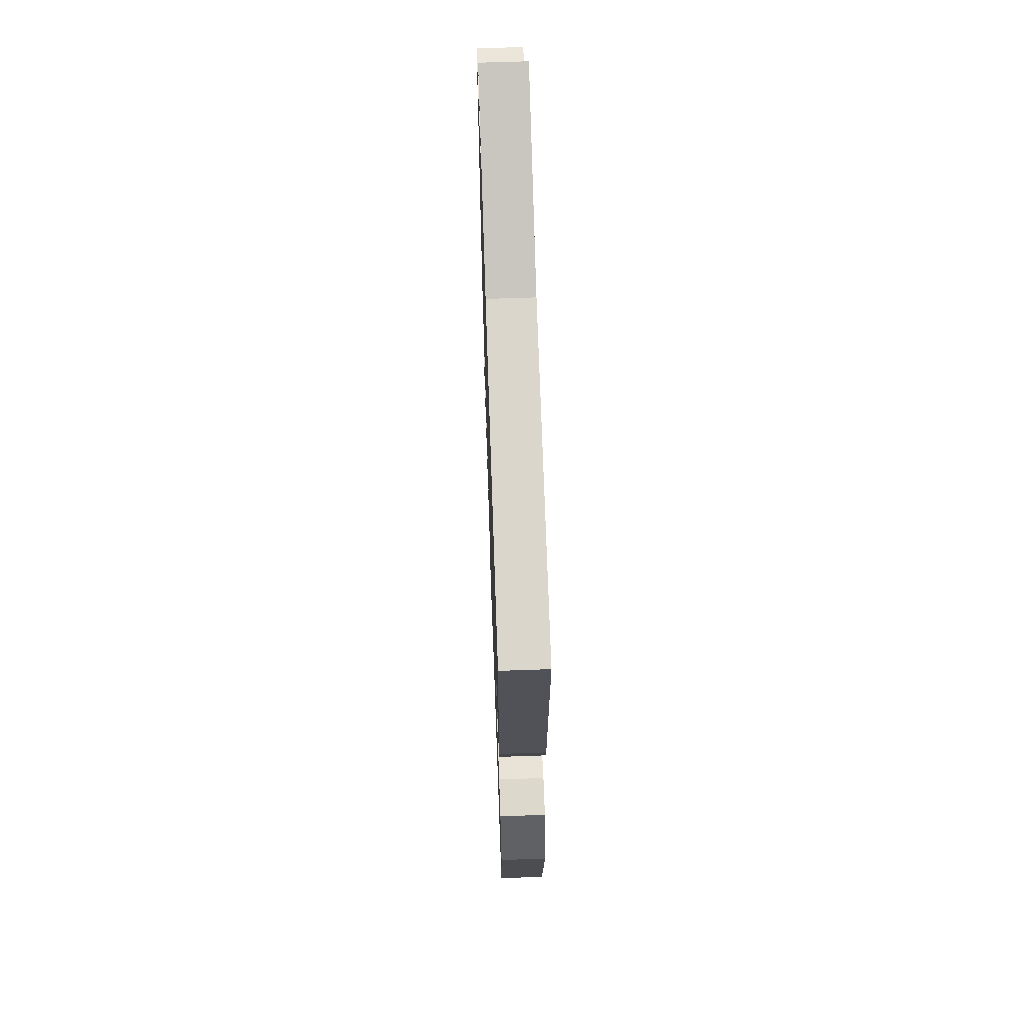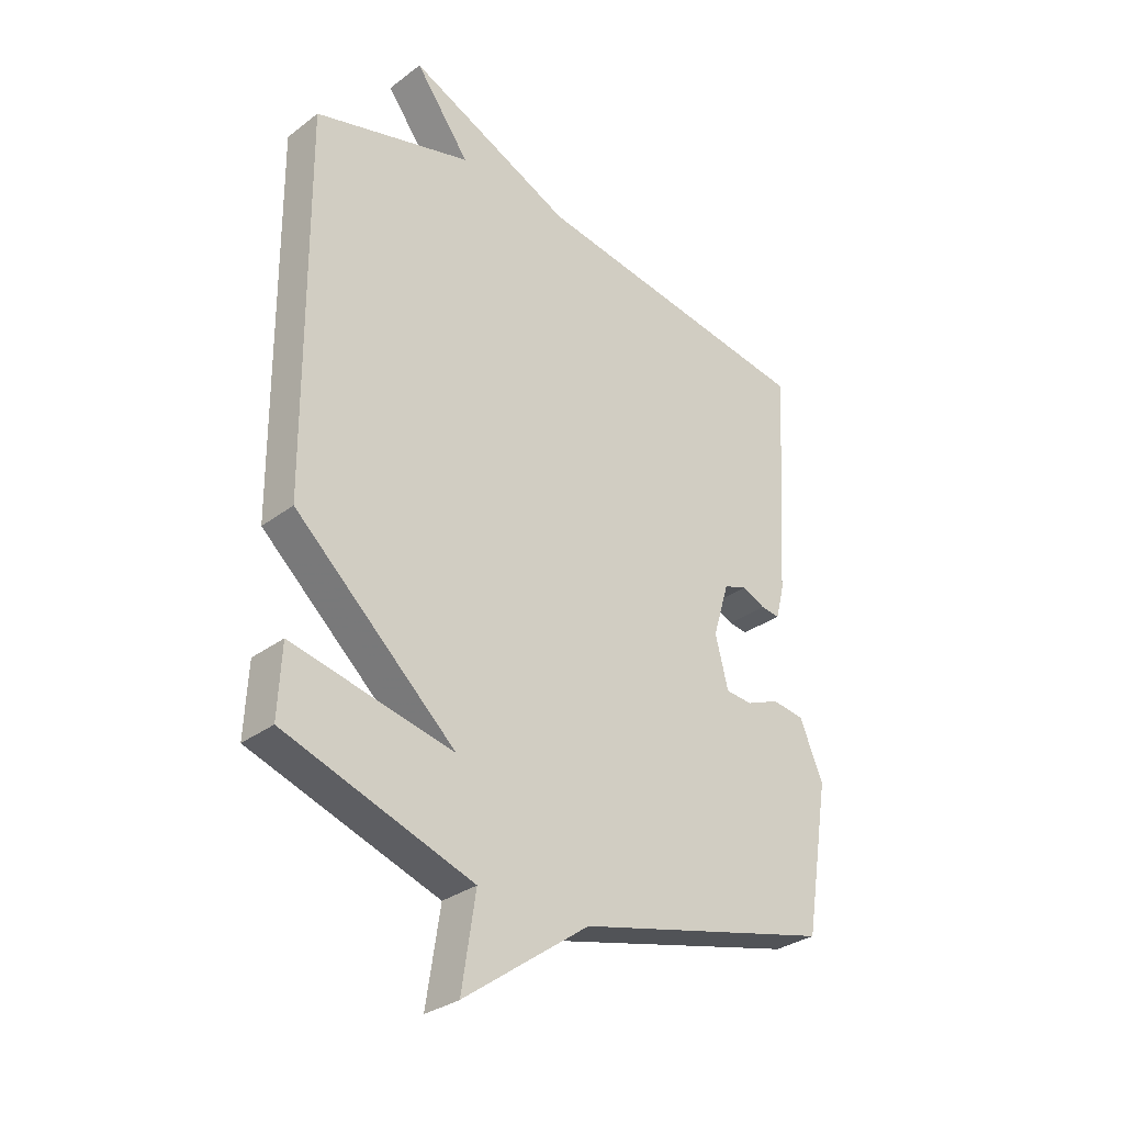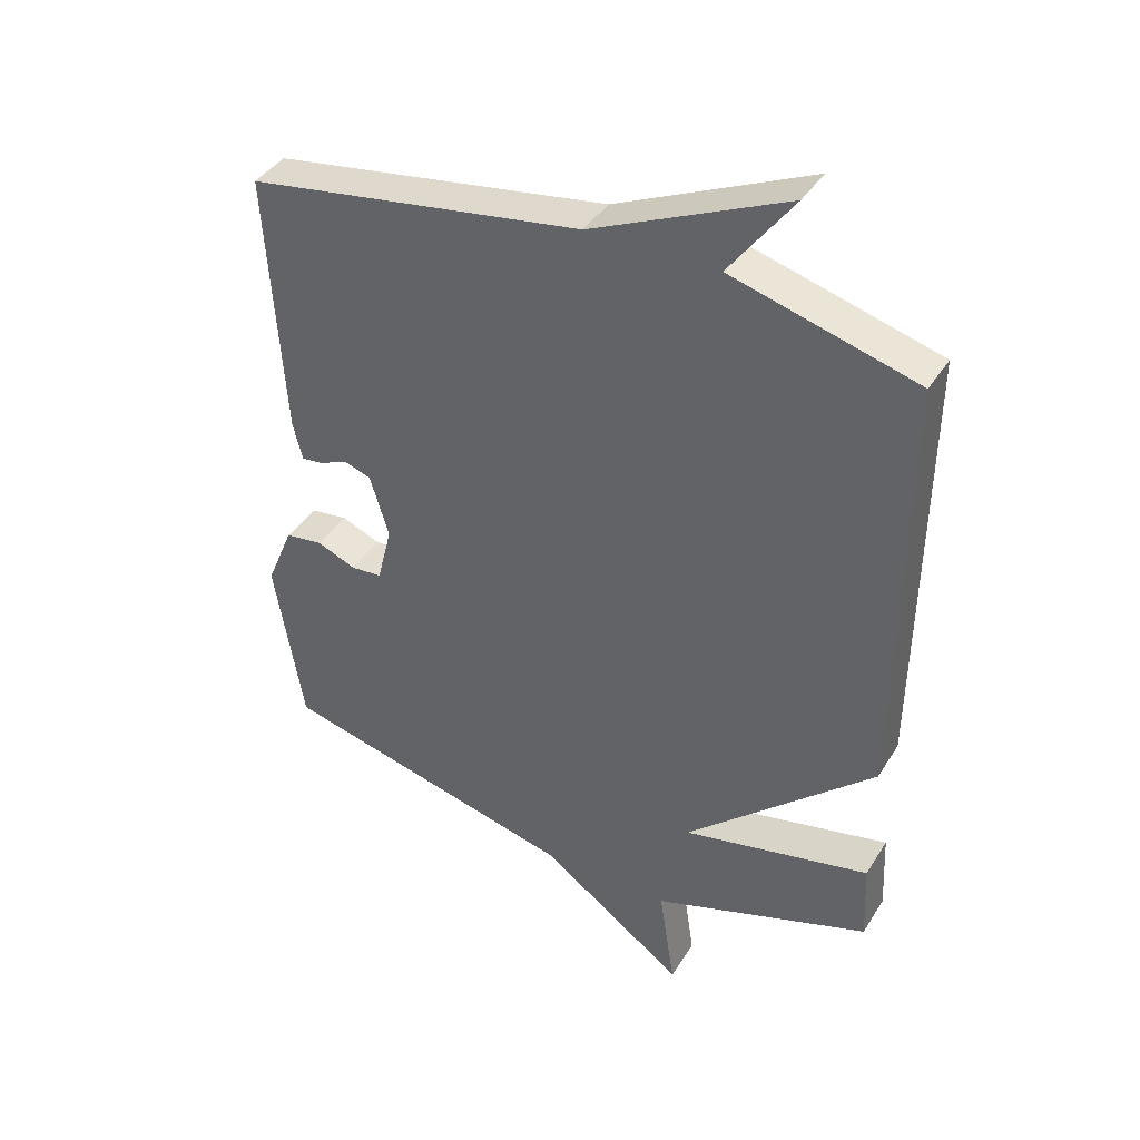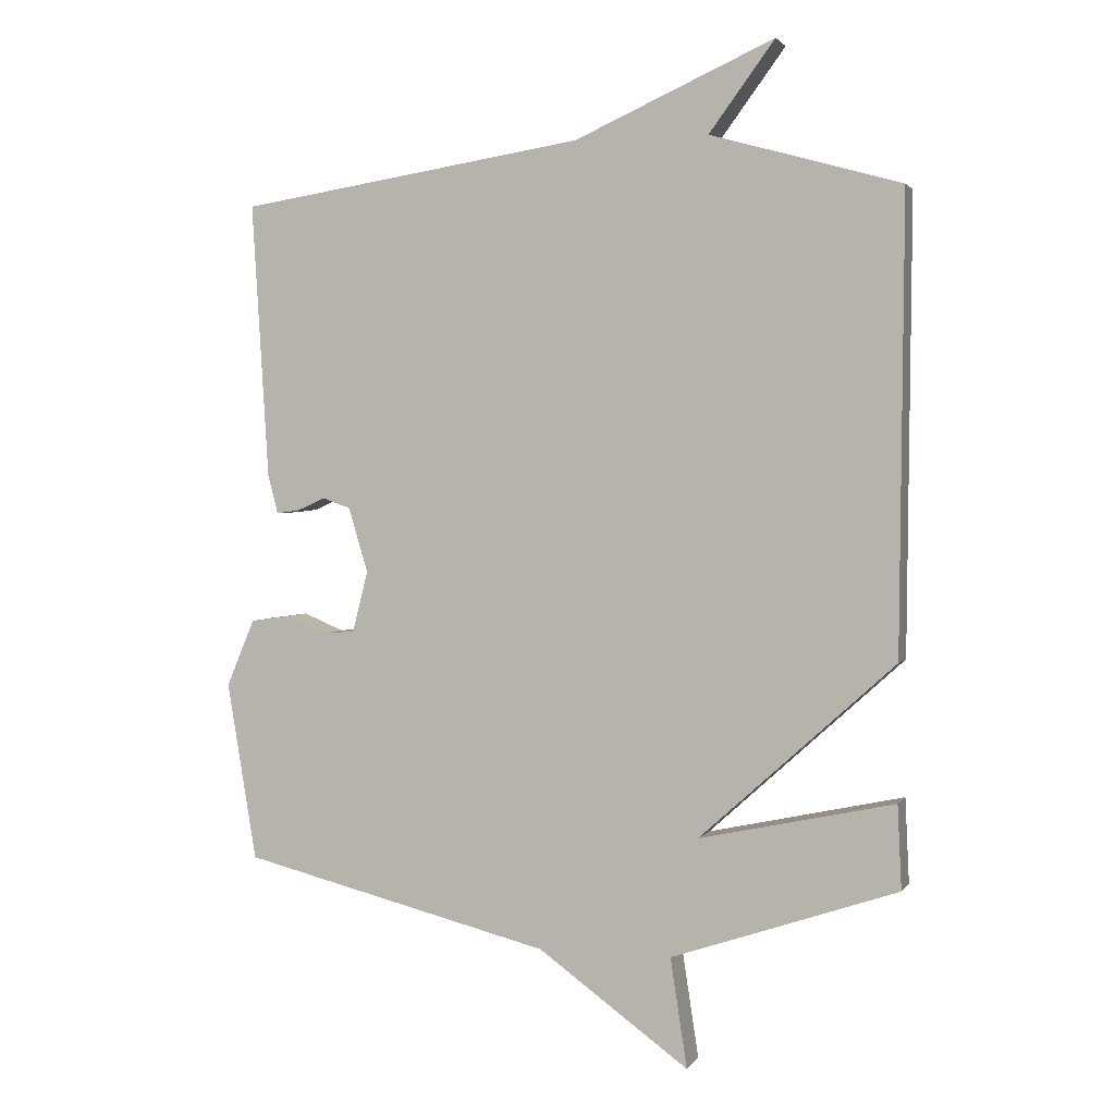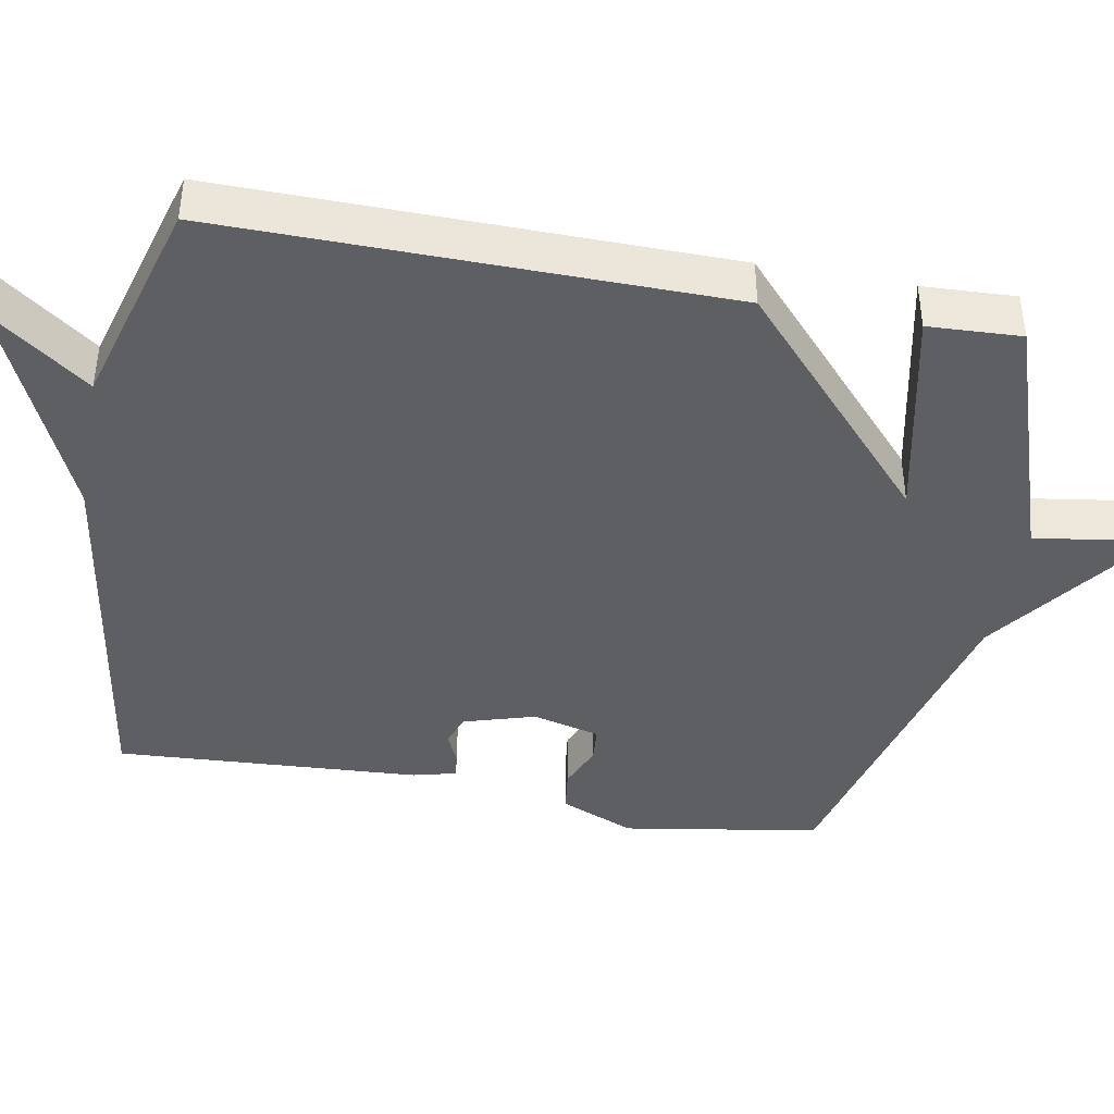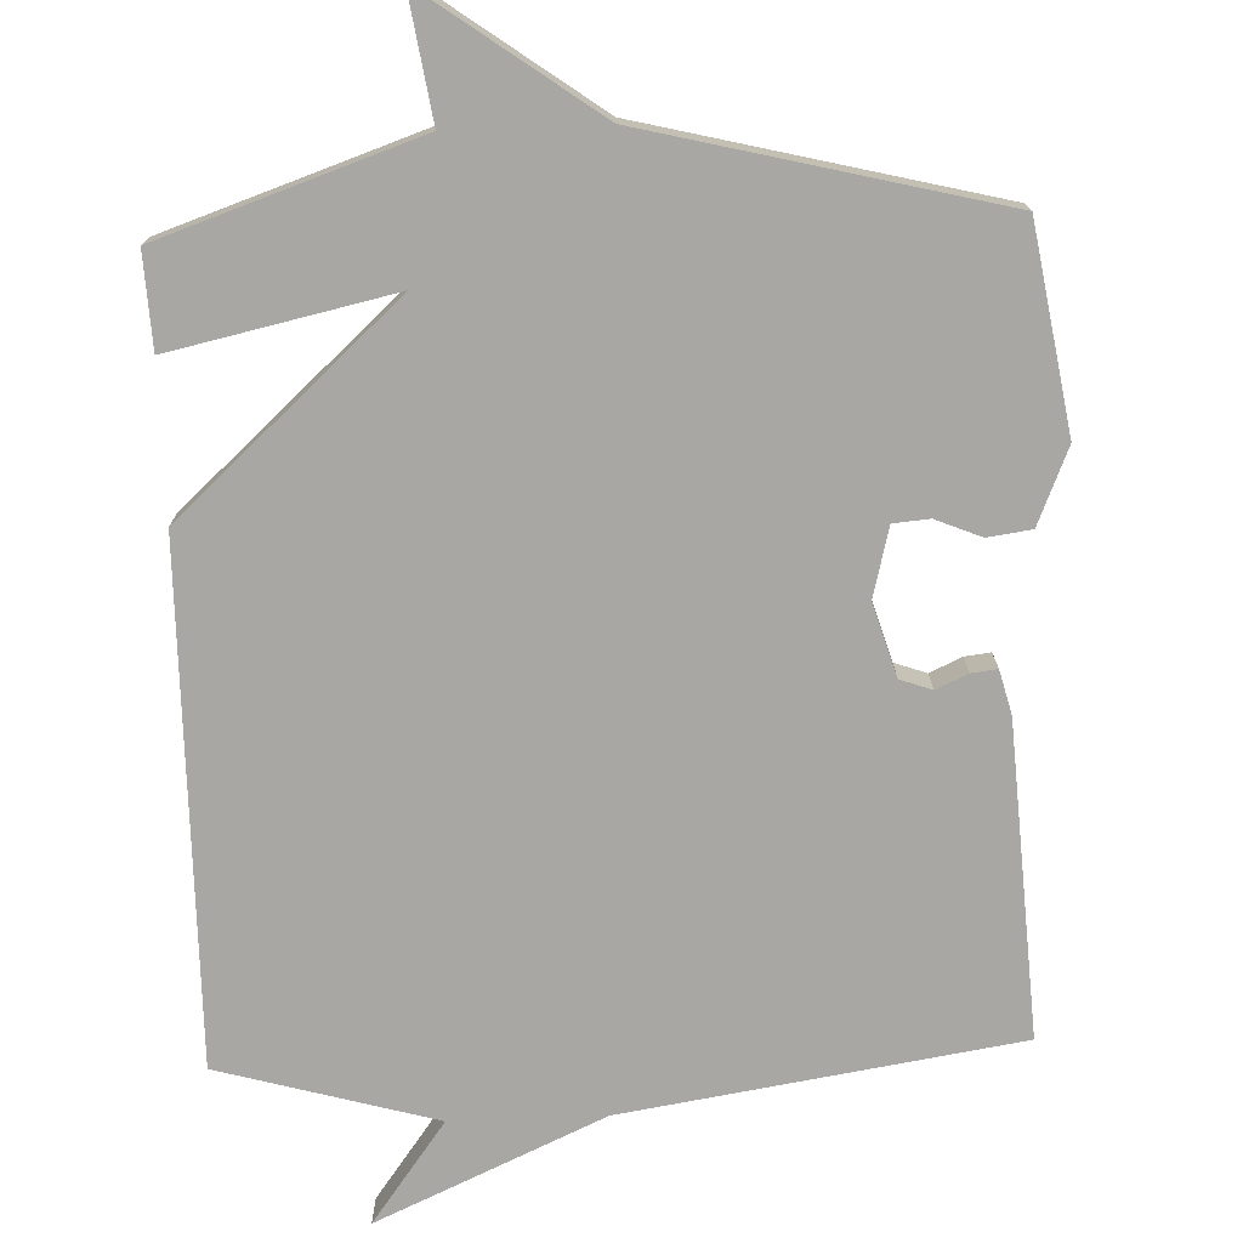
<metadata>
{"format":"obj","ext":"obj","renderer":"f3d","projection":"perspective","resolution":1024,"background":"white","views":[{"elev":64.9,"azim":-92.0,"up":"+Z"},{"elev":-31.2,"azim":136.8,"up":"+Z"},{"elev":40.3,"azim":29.1,"up":"+Z"},{"elev":2.2,"azim":17.2,"up":"+Z"},{"elev":-42.0,"azim":79.5,"up":"+Y"},{"elev":-74.6,"azim":-177.8,"up":"+Y"}]}
</metadata>
<code>
v -0.5 0.07 0.5
v 0.016 0.07 0.58
v 0.314 0.07 0.713
v 0.216 0.07 0.58
v 0.5 0.07 0.5
v 0.494 0.07 -0.175
v 0.203 0.07 -0.438
v 0.494 0.07 -0.375
v 0.5 0.07 -0.5
v 0.162 0.07 -0.615
v 0.187 0.07 -0.778
v -0.038 0.07 -0.615
v -0.5 0.07 -0.5
v -0.544 0.07 -0.234
v -0.502 0.07 -0.134
v -0.444 0.07 -0.126
v -0.384 0.07 -0.151
v -0.336 0.07 -0.147
v -0.313 0.07 -0.056
v -0.342 0.07 0.04
v -0.384 0.07 0.055
v -0.426 0.07 0.036
v -0.46 0.07 0.032
v -0.475 0.07 0.09
v -0.5 0 0.5
v 0.016 0 0.58
v 0.314 0 0.713
v 0.216 0 0.58
v 0.5 0 0.5
v 0.494 0 -0.175
v 0.203 0 -0.438
v 0.494 0 -0.375
v 0.5 0 -0.5
v 0.162 0 -0.615
v 0.187 0 -0.778
v -0.038 0 -0.615
v -0.5 0 -0.5
v -0.544 0 -0.234
v -0.502 0 -0.134
v -0.444 0 -0.126
v -0.384 0 -0.151
v -0.336 0 -0.147
v -0.313 0 -0.056
v -0.342 0 0.04
v -0.384 0 0.055
v -0.426 0 0.036
v -0.46 0 0.032
v -0.475 0 0.09
f 24 1 2
f 23 24 2
f 22 23 2
f 21 22 2
f 2 3 4
f 21 2 4
f 20 21 4
f 5 6 7
f 4 5 7
f 20 4 7
f 19 20 7
f 18 19 7
f 17 18 7
f 16 17 7
f 15 16 7
f 14 15 7
f 13 14 7
f 12 13 7
f 10 11 12
f 9 10 12
f 8 9 12
f 7 8 12
f 26 25 48
f 26 48 47
f 26 47 46
f 26 46 45
f 28 27 26
f 28 26 45
f 28 45 44
f 31 30 29
f 31 29 28
f 31 28 44
f 31 44 43
f 31 43 42
f 31 42 41
f 31 41 40
f 31 40 39
f 31 39 38
f 31 38 37
f 31 37 36
f 36 35 34
f 36 34 33
f 36 33 32
f 36 32 31
f 1 25 26 2
f 2 26 27 3
f 3 27 28 4
f 4 28 29 5
f 5 29 30 6
f 6 30 31 7
f 7 31 32 8
f 8 32 33 9
f 9 33 34 10
f 10 34 35 11
f 11 35 36 12
f 12 36 37 13
f 13 37 38 14
f 14 38 39 15
f 15 39 40 16
f 16 40 41 17
f 17 41 42 18
f 18 42 43 19
f 19 43 44 20
f 20 44 45 21
f 21 45 46 22
f 22 46 47 23
f 23 47 48 24
f 24 48 25 1

</code>
